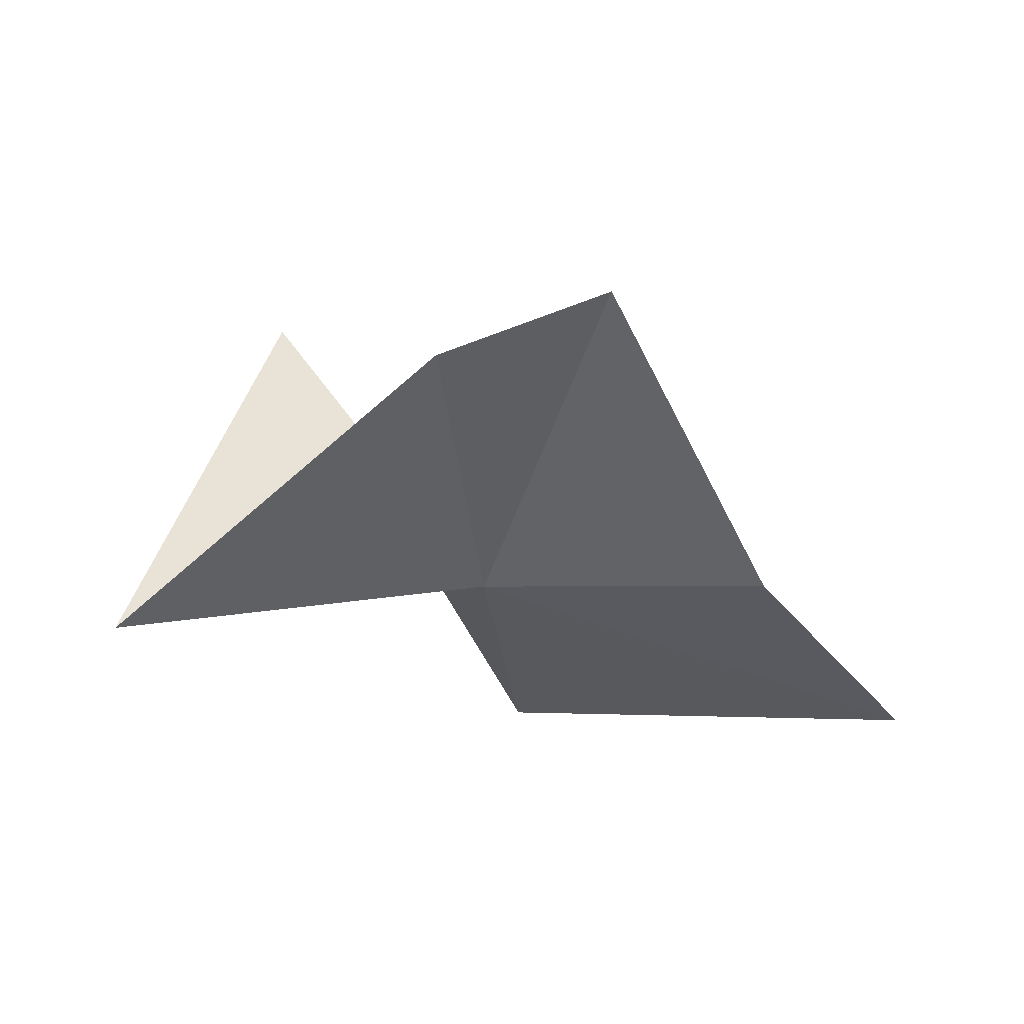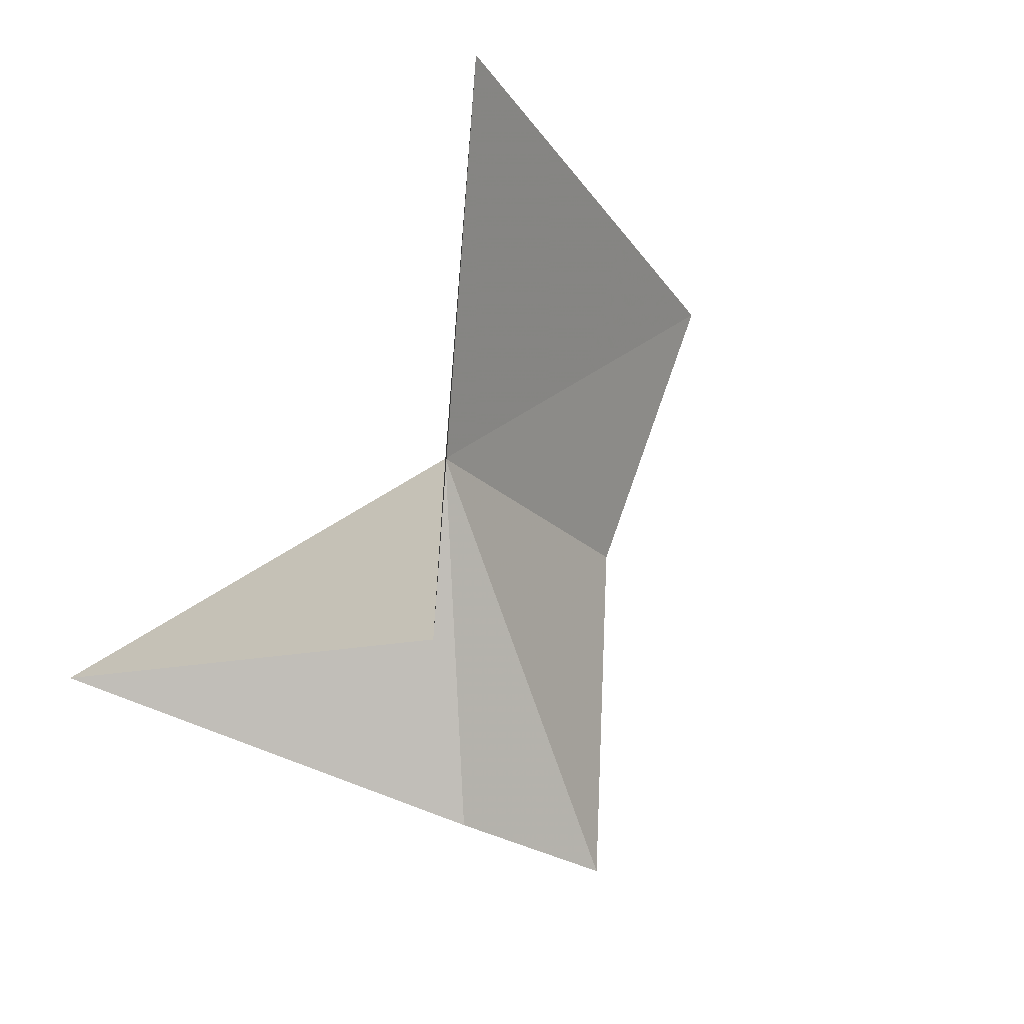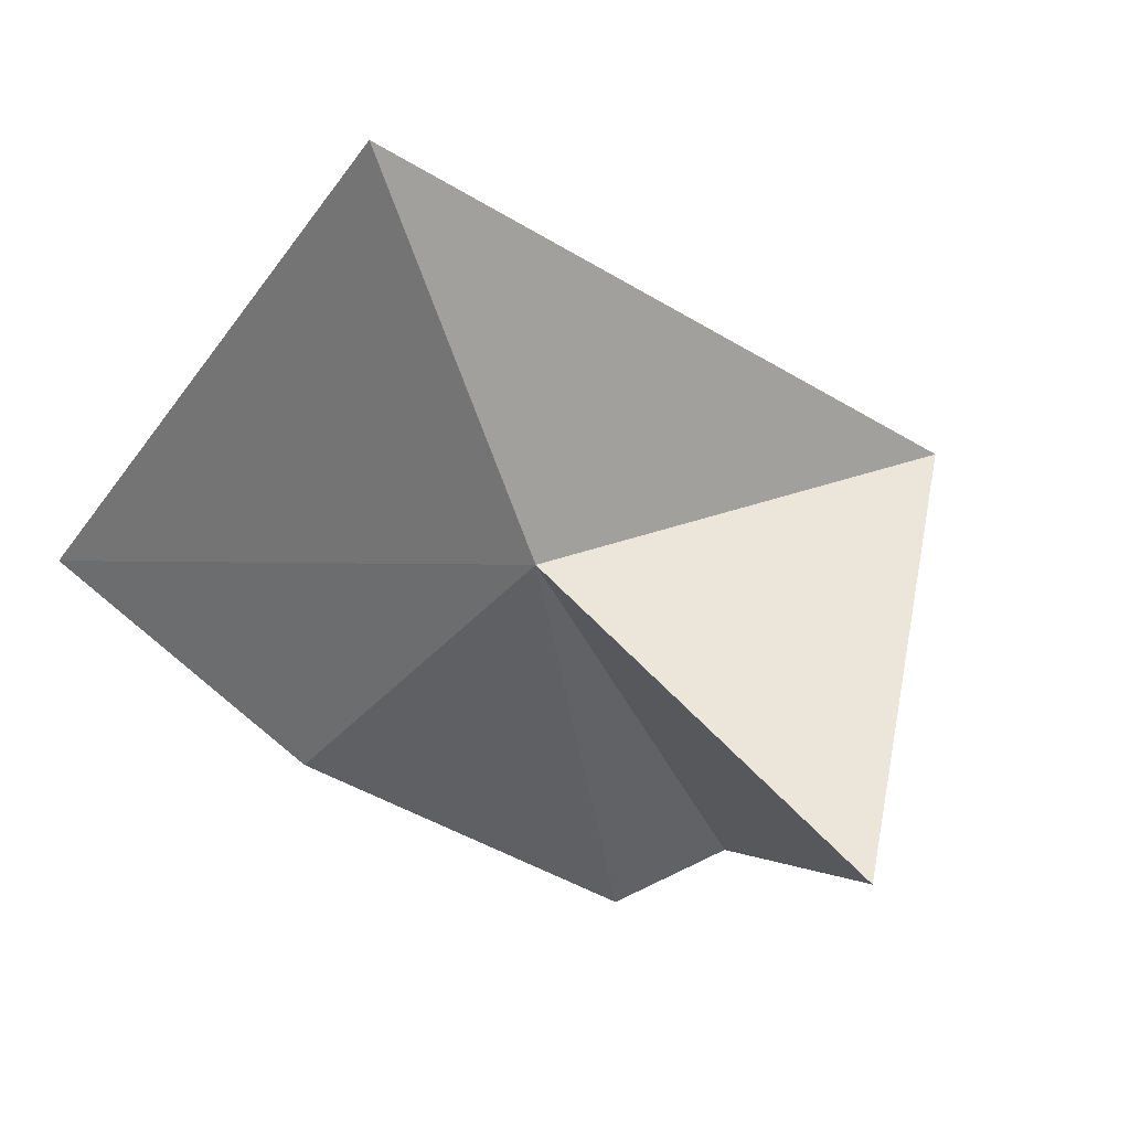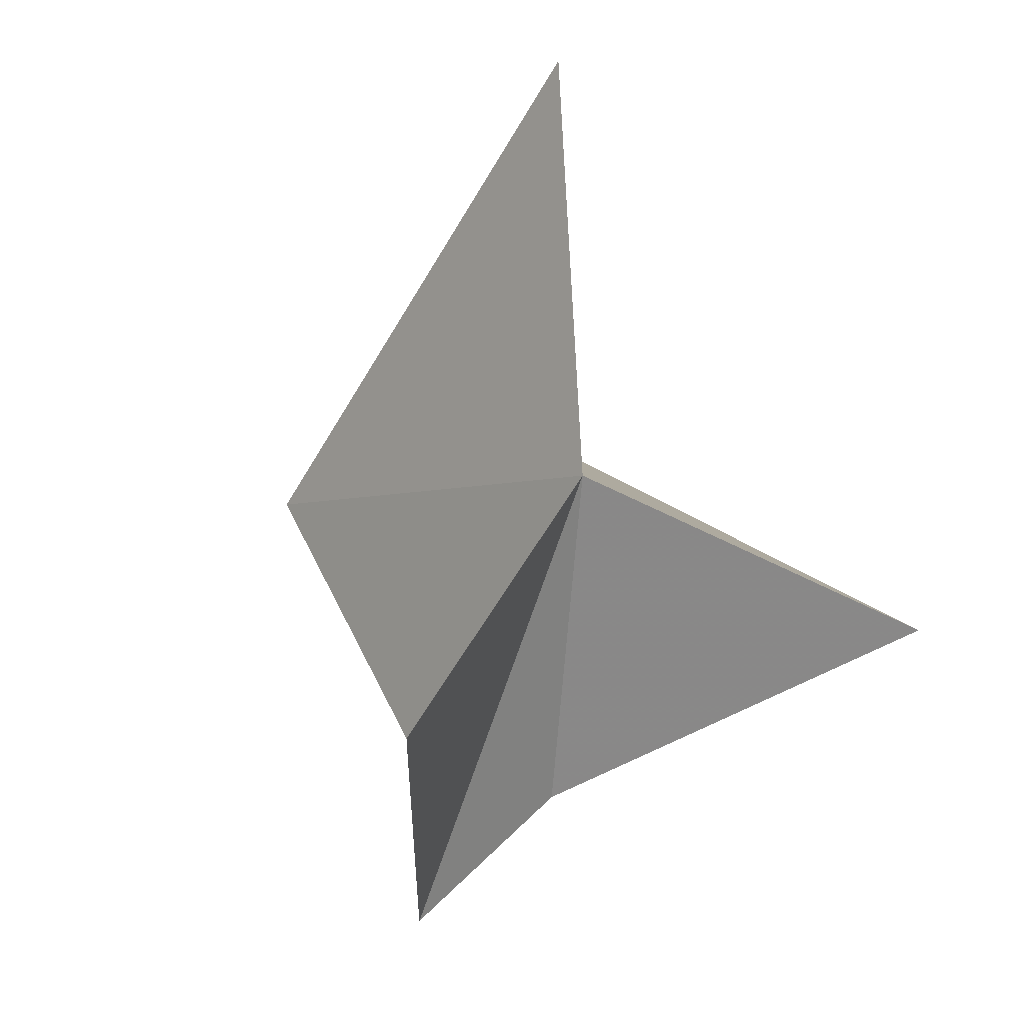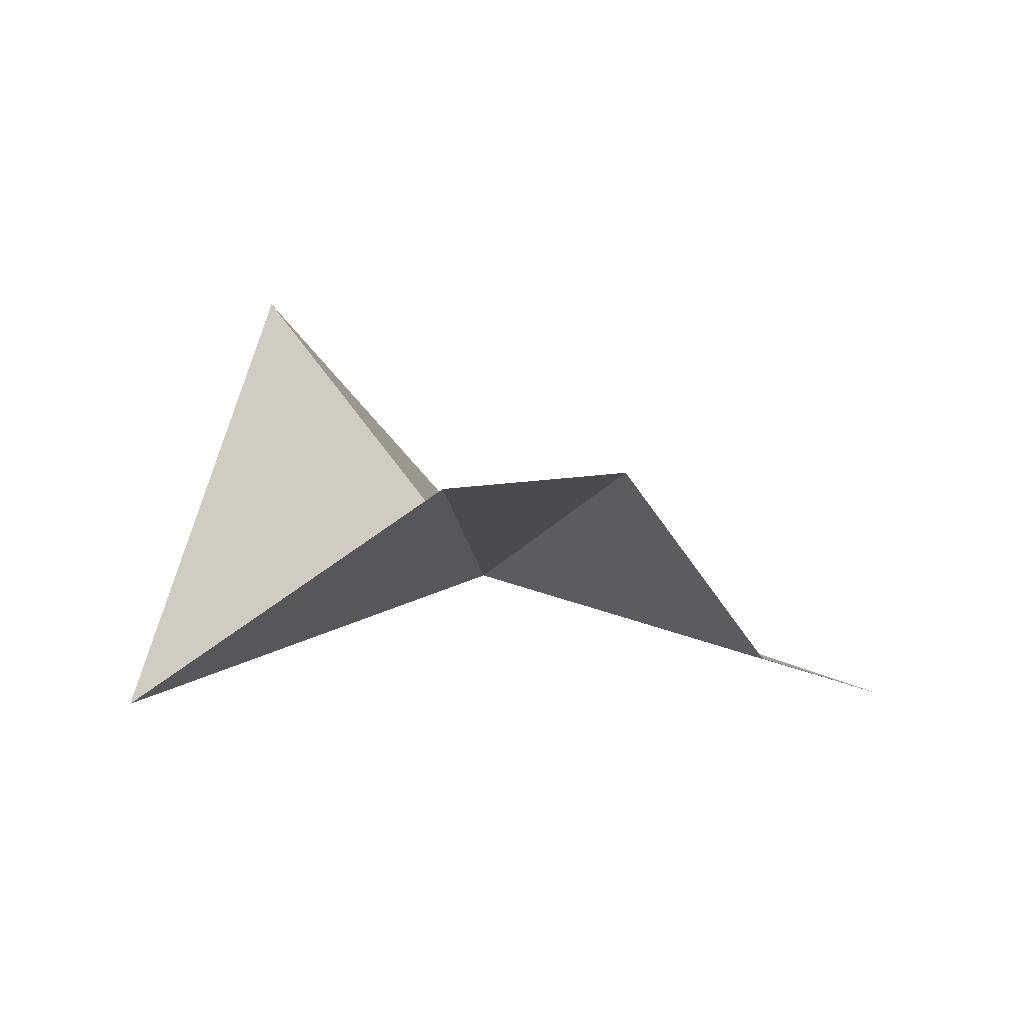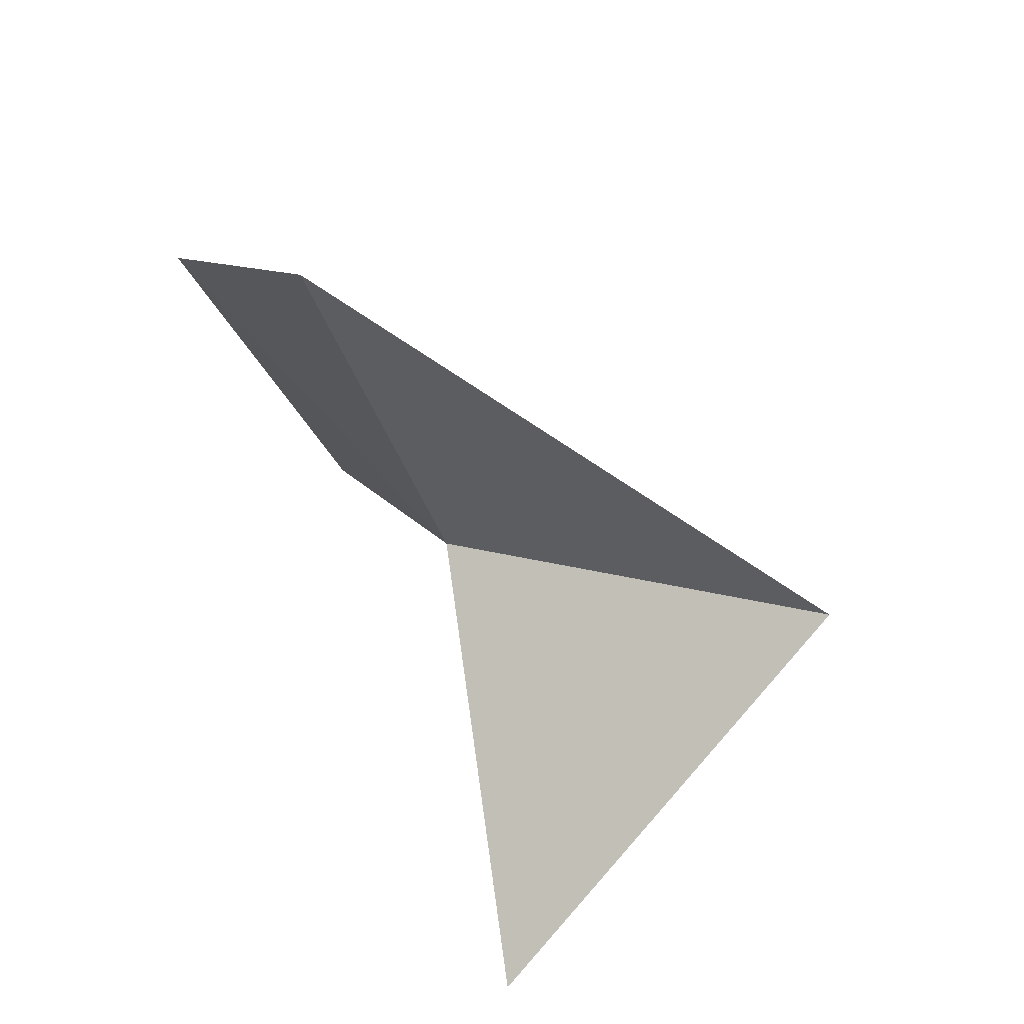
<metadata>
{"format":"obj","ext":"obj","renderer":"f3d","projection":"perspective","resolution":1024,"background":"white","views":[{"elev":-13.0,"azim":-9.6,"up":"+Z"},{"elev":35.0,"azim":-36.5,"up":"+Y"},{"elev":22.7,"azim":-143.5,"up":"+Y"},{"elev":-4.1,"azim":140.6,"up":"+Y"},{"elev":11.6,"azim":-11.1,"up":"+Z"},{"elev":62.9,"azim":-110.4,"up":"+Y"}]}
</metadata>
<code>
v -57.01 -41.73 15.91
v -56.86 -43.08 16.5
v -57.31 -42.71 16.4
v -58.21 -42.18 15.65
v -57.69 -41.54 16.82
v -56.7 -40.58 15.65
v -56.26 -42.5 15.78
v -55.65 -41.91 15.47
f 1 2 3
f 1 4 5
f 1 7 2
f 1 8 7
f 1 6 8
f 1 3 4
f 1 5 6

</code>
